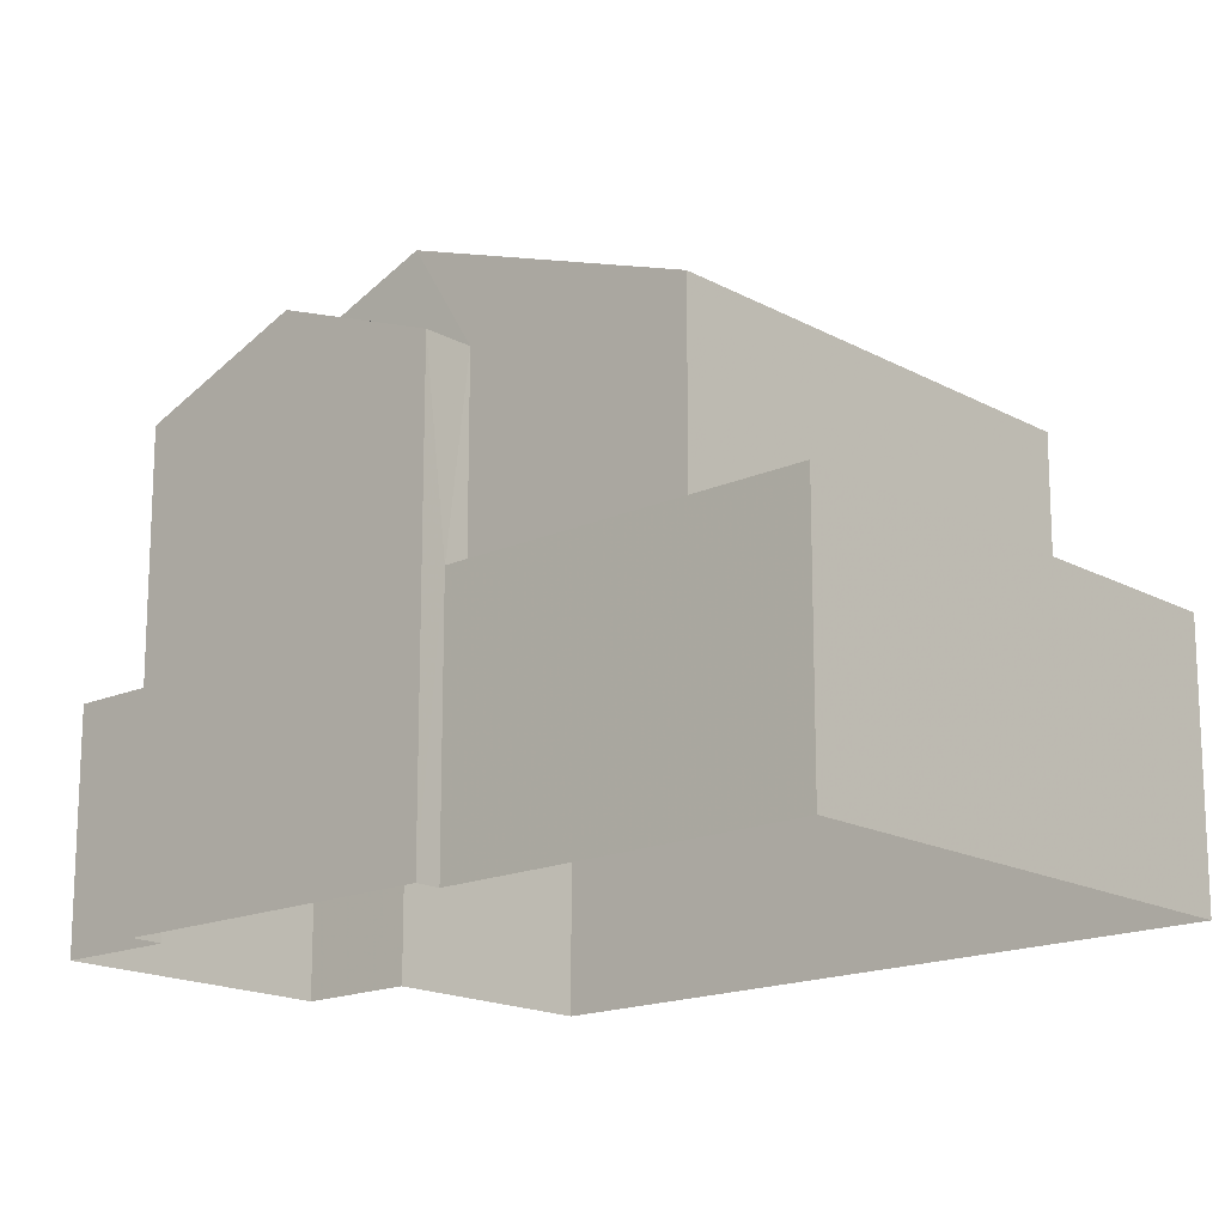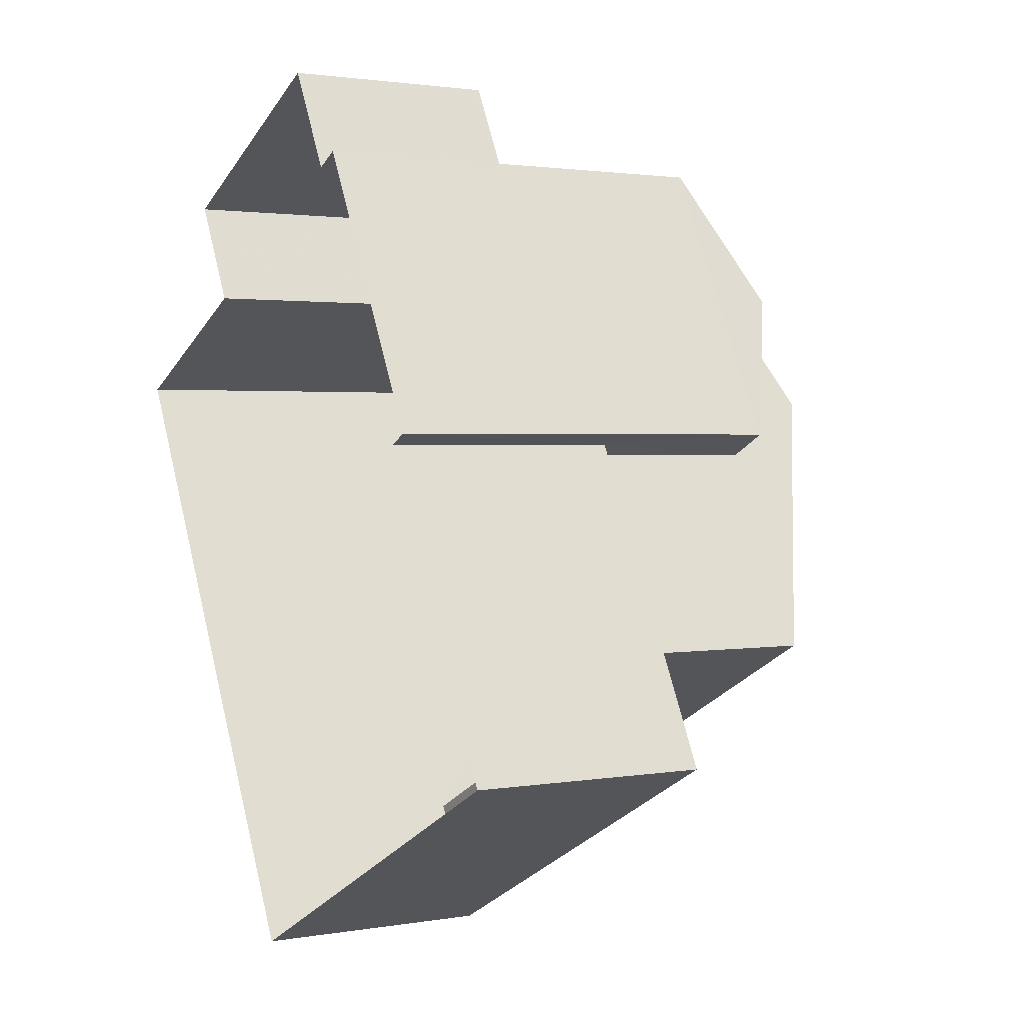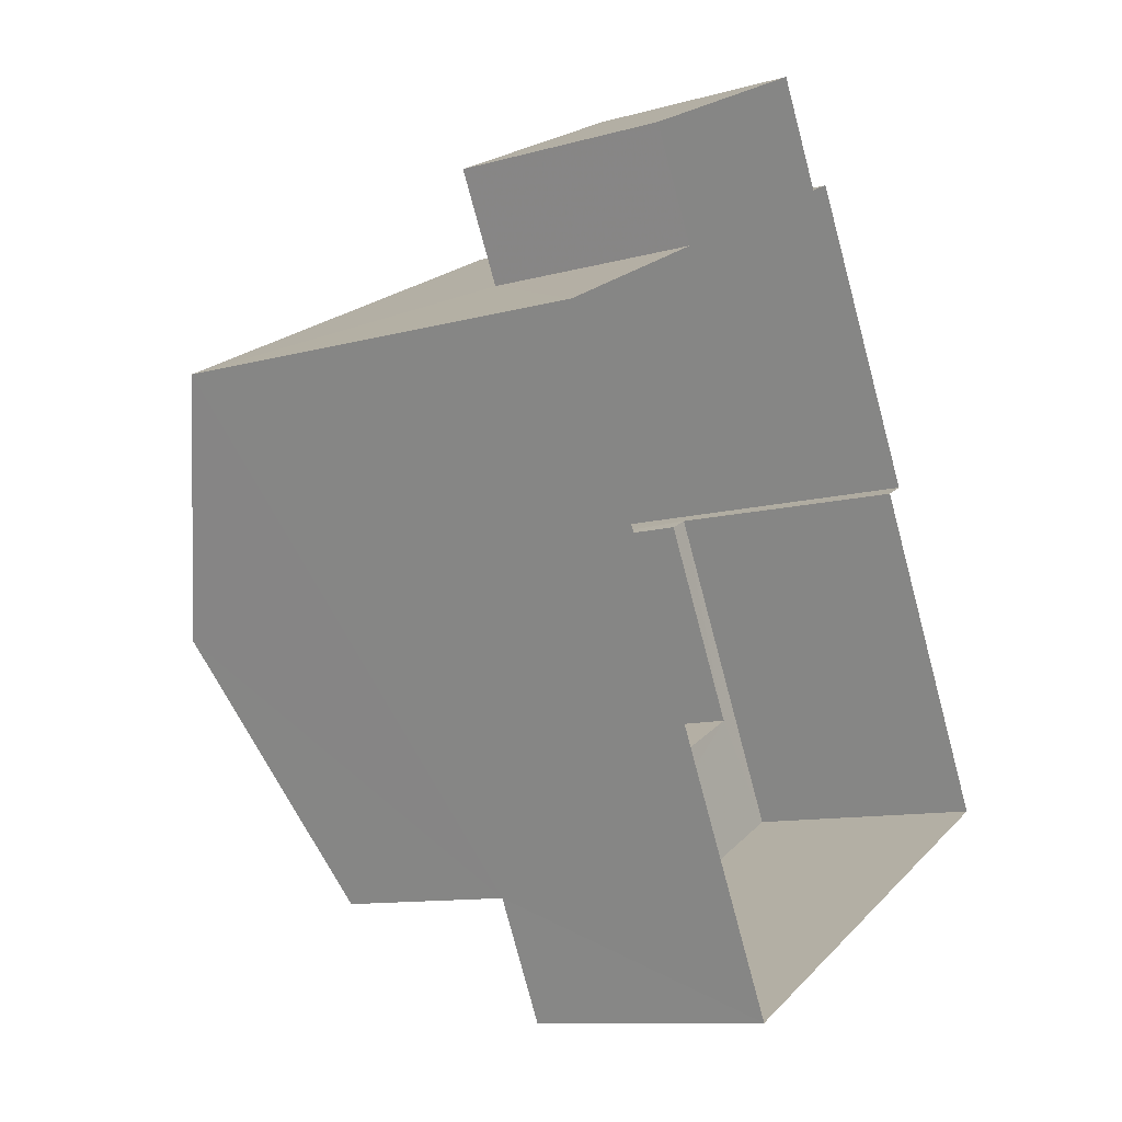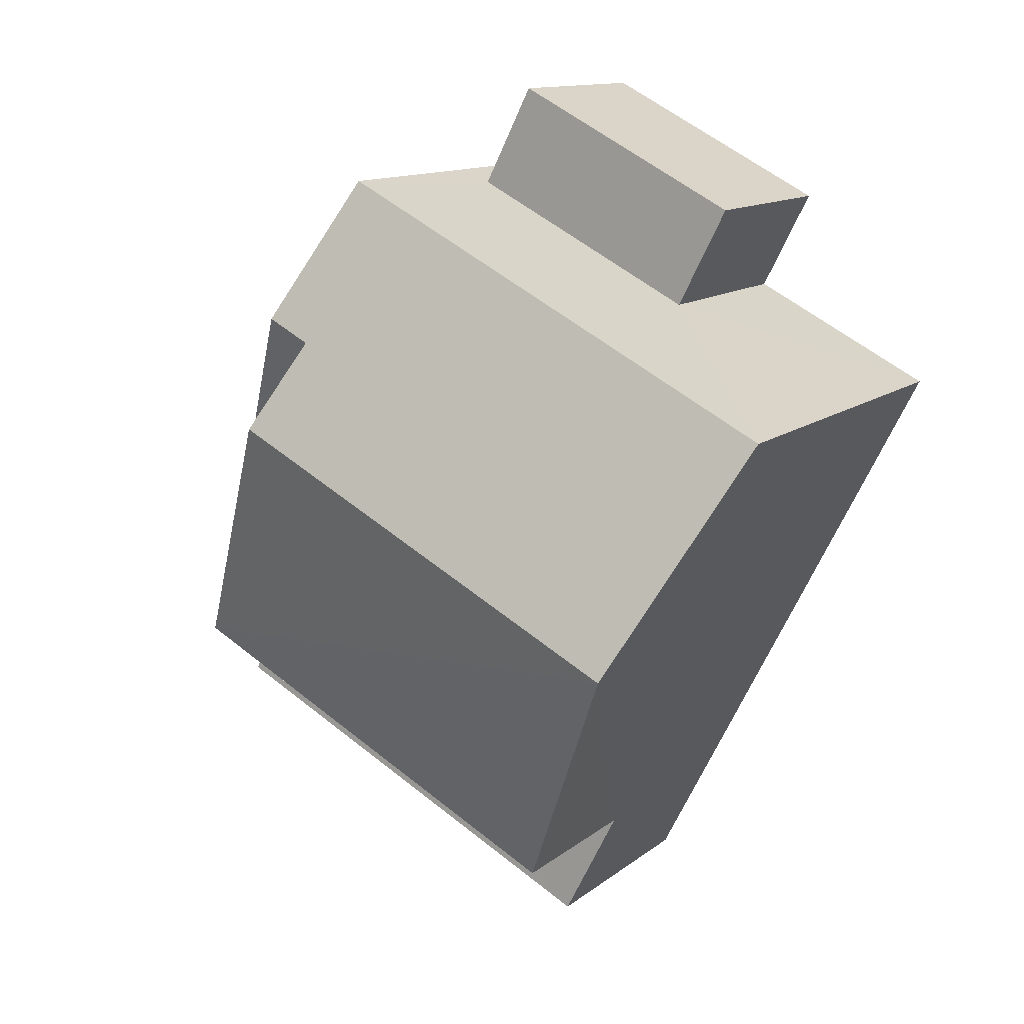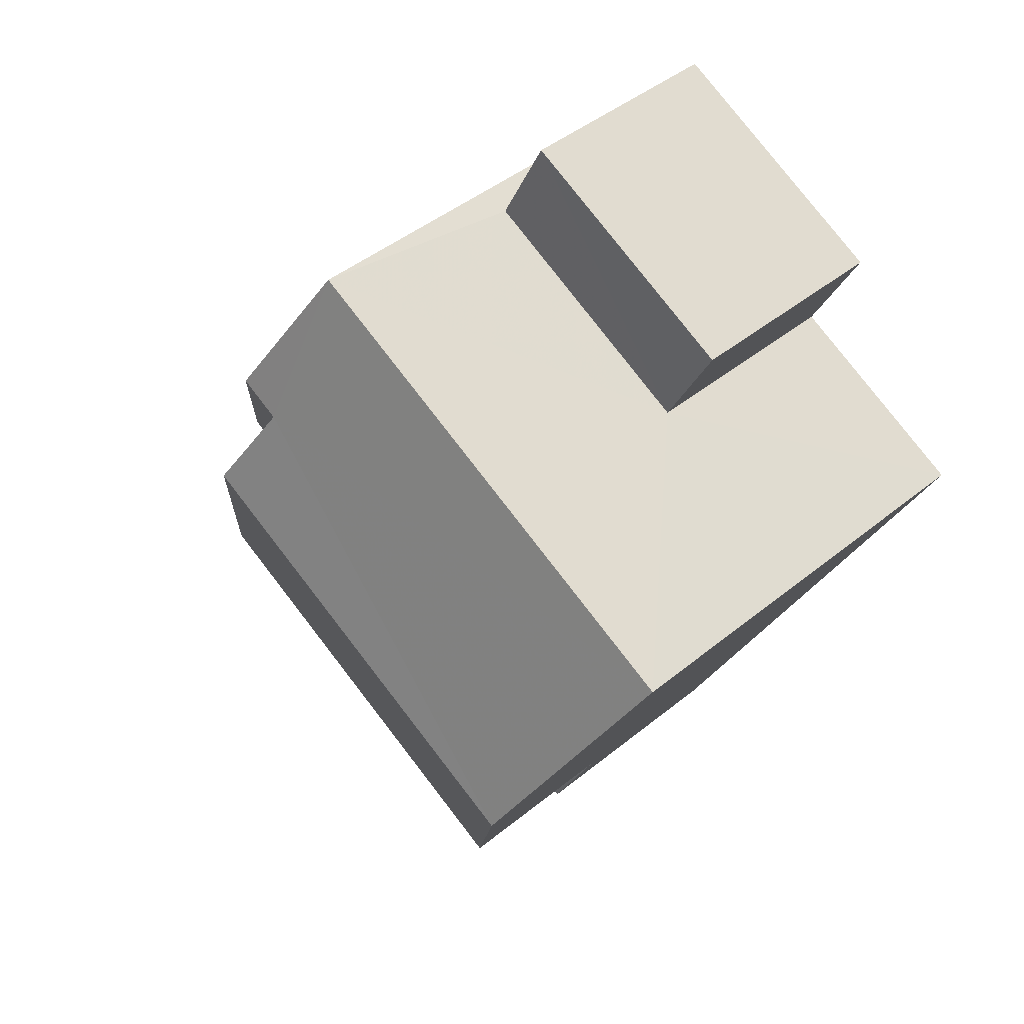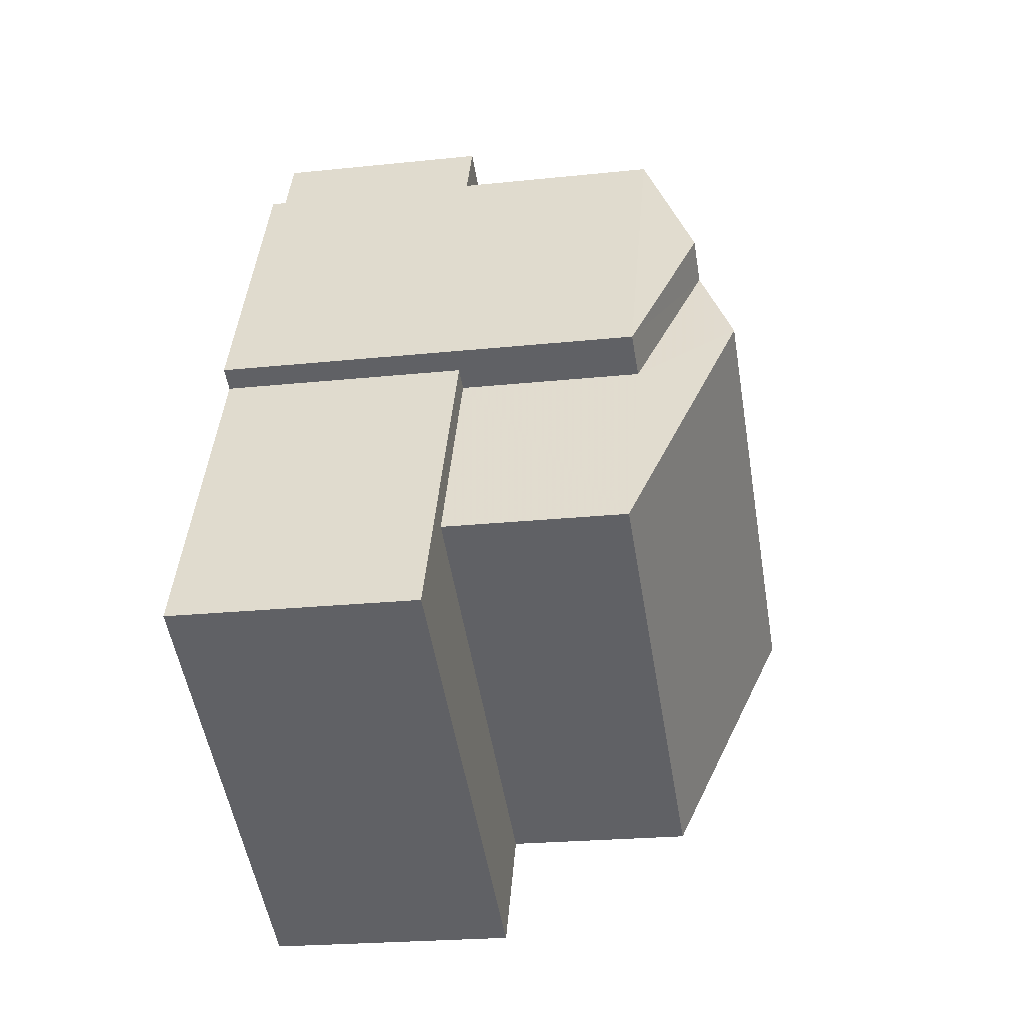
<metadata>
{"format":"obj","ext":"obj","renderer":"f3d","projection":"perspective","resolution":1024,"background":"white","views":[{"elev":-16.8,"azim":-74.9,"up":"+Z"},{"elev":1.9,"azim":-121.7,"up":"+Y"},{"elev":-10.8,"azim":124.6,"up":"+Y"},{"elev":12.5,"azim":30.4,"up":"+Y"},{"elev":44.7,"azim":46.6,"up":"+Y"},{"elev":-22.8,"azim":-79.7,"up":"+Y"}]}
</metadata>
<code>
v -2.196e+05 -1.234e+05 36.39
v -2.196e+05 -1.234e+05 36.39
v -2.196e+05 -1.234e+05 36.39
v -2.196e+05 -1.234e+05 36.39
v -2.196e+05 -1.234e+05 36.39
v -2.196e+05 -1.234e+05 36.39
v -2.196e+05 -1.234e+05 36.39
v -2.196e+05 -1.234e+05 36.39
v -2.196e+05 -1.234e+05 36.39
v -2.196e+05 -1.234e+05 36.39
v -2.196e+05 -1.234e+05 39.98
v -2.196e+05 -1.234e+05 39.98
v -2.196e+05 -1.234e+05 39.98
v -2.196e+05 -1.234e+05 39.98
v -2.196e+05 -1.234e+05 40.46
v -2.196e+05 -1.234e+05 40.46
v -2.196e+05 -1.234e+05 40.46
v -2.196e+05 -1.234e+05 40.46
v -2.196e+05 -1.234e+05 40.46
v -2.196e+05 -1.234e+05 40.46
v -2.196e+05 -1.234e+05 44.48
v -2.196e+05 -1.234e+05 44.48
v -2.196e+05 -1.234e+05 43.49
v -2.196e+05 -1.234e+05 43.49
v -2.196e+05 -1.234e+05 45.11
v -2.196e+05 -1.234e+05 43.49
v -2.196e+05 -1.234e+05 43.49
v -2.196e+05 -1.234e+05 45.11
v -2.196e+05 -1.234e+05 43.49
v -2.196e+05 -1.234e+05 43.49
f 1 2 3
f 1 3 4
f 5 4 6
f 7 5 6
f 3 8 9
f 10 6 9
f 4 3 6
f 6 3 9
f 11 12 13
f 14 11 13
f 15 16 17
f 17 16 18
f 15 19 16
f 18 16 20
f 21 22 23
f 24 21 23
f 25 26 27
f 25 28 26
f 28 25 21
f 25 29 21
f 21 30 22
f 21 29 30
f 3 2 12
f 11 3 12
f 6 10 17
f 18 6 17
f 11 8 3
f 8 11 29
f 29 11 30
f 5 14 4
f 30 14 5
f 11 14 30
f 29 25 19
f 29 19 8
f 25 27 19
f 8 19 9
f 9 19 15
f 24 20 26
f 21 24 28
f 20 16 26
f 24 26 28
f 5 7 30
f 30 23 22
f 30 7 23
f 14 13 1
f 4 14 1
f 12 2 1
f 13 12 1
f 17 10 9
f 15 17 9
f 19 27 26
f 16 19 26
f 7 18 23
f 23 18 24
f 7 6 18
f 24 18 20

</code>
